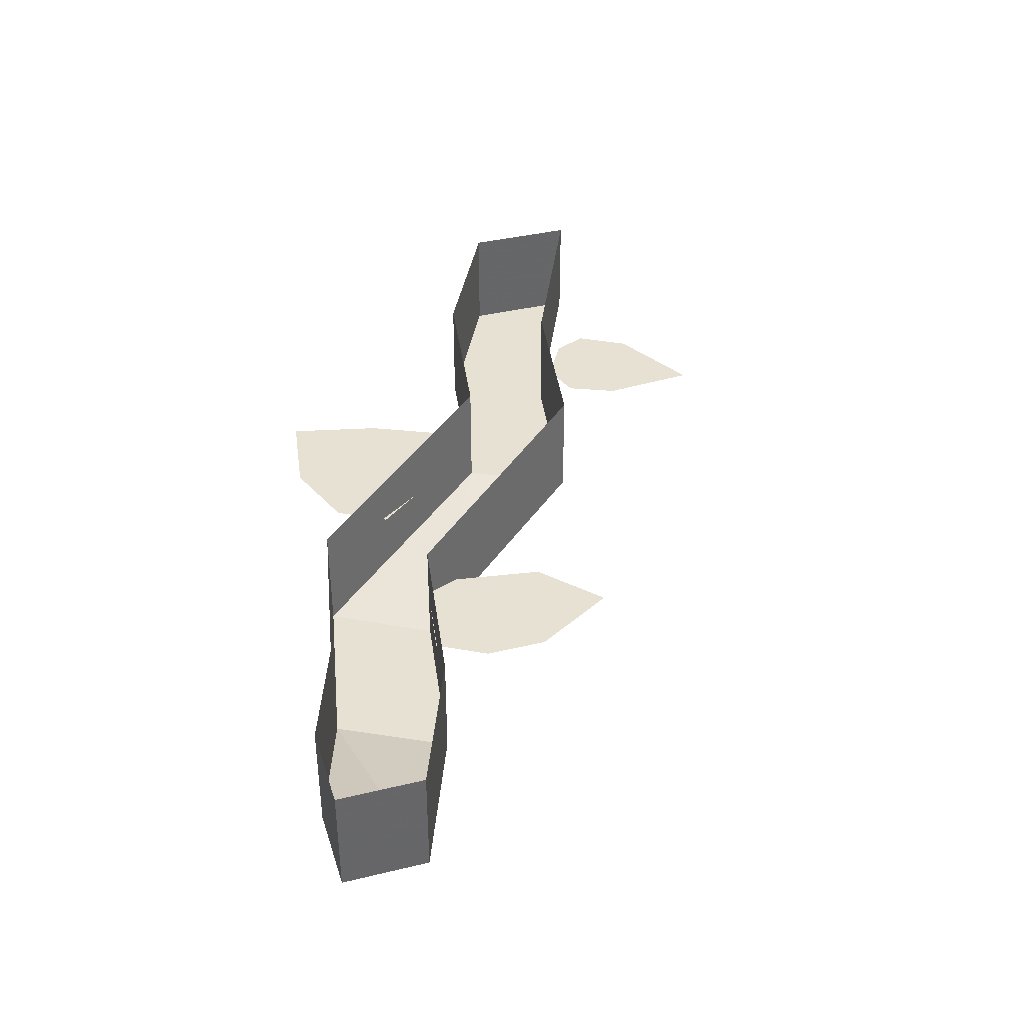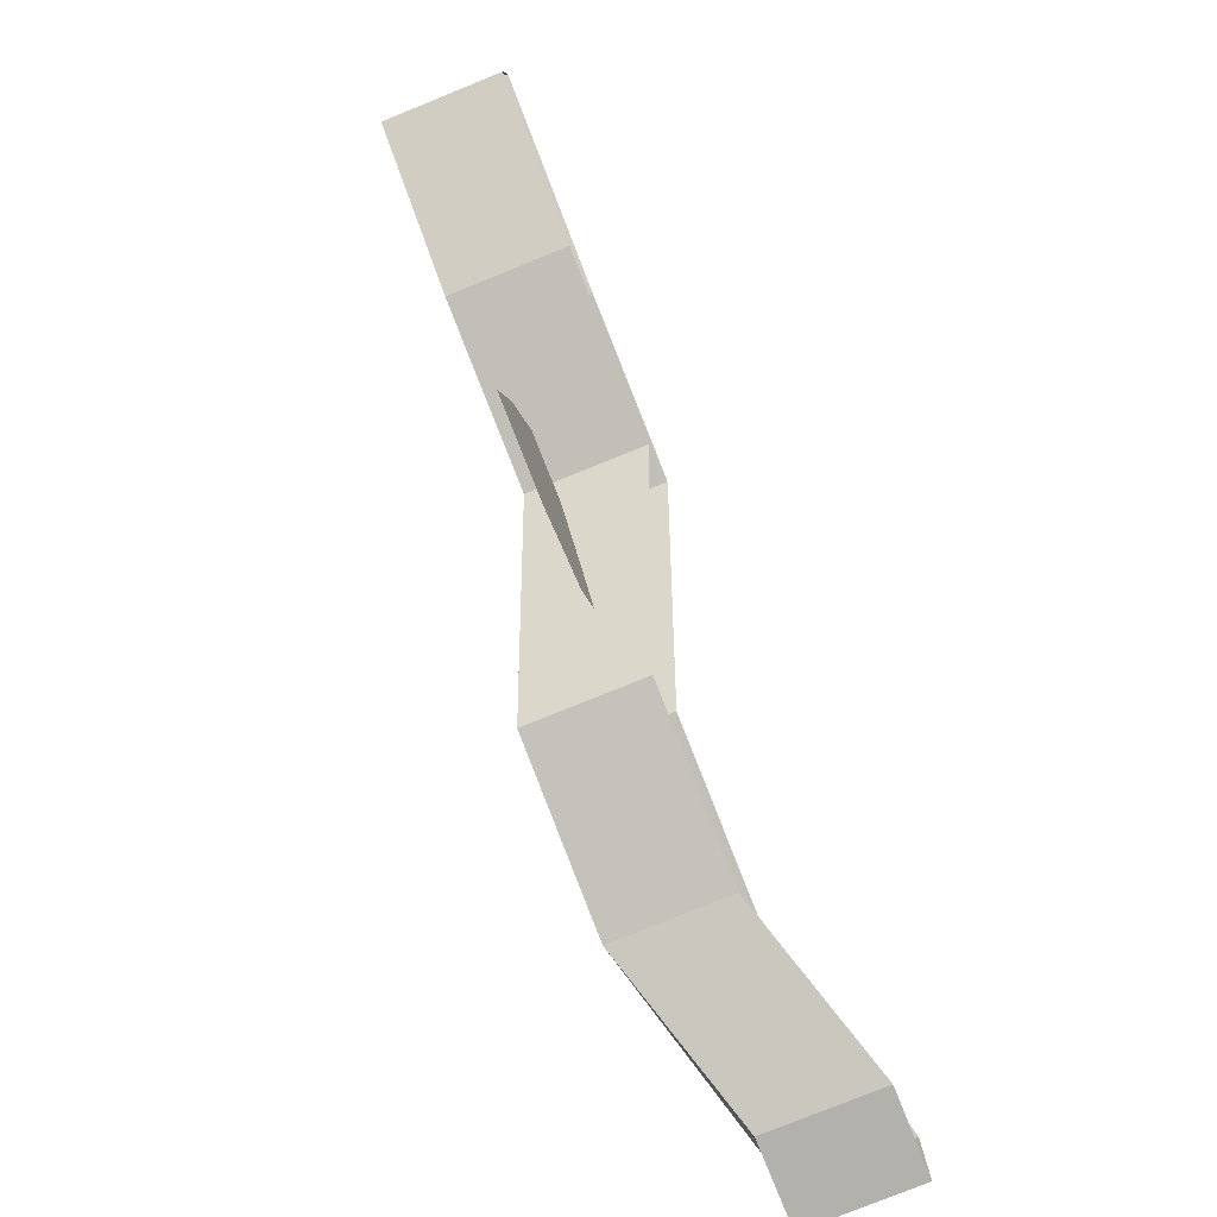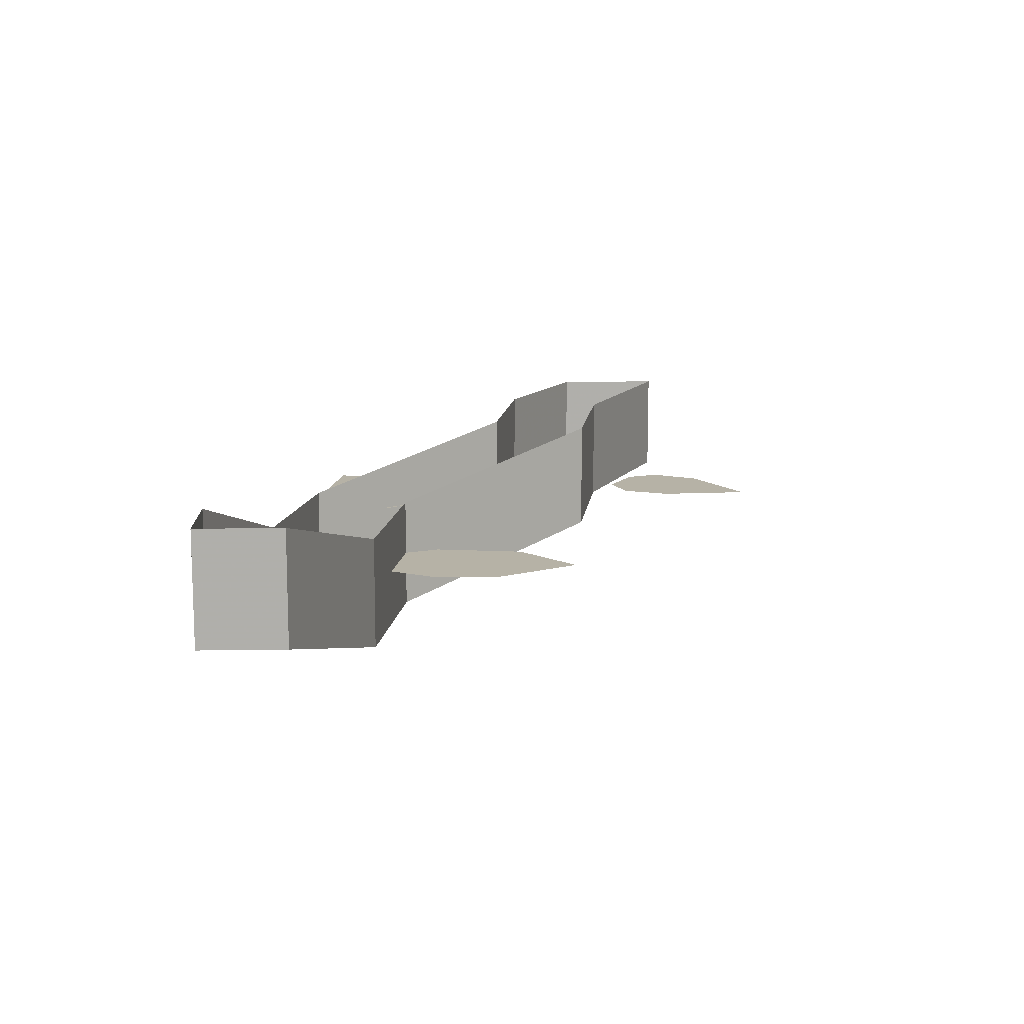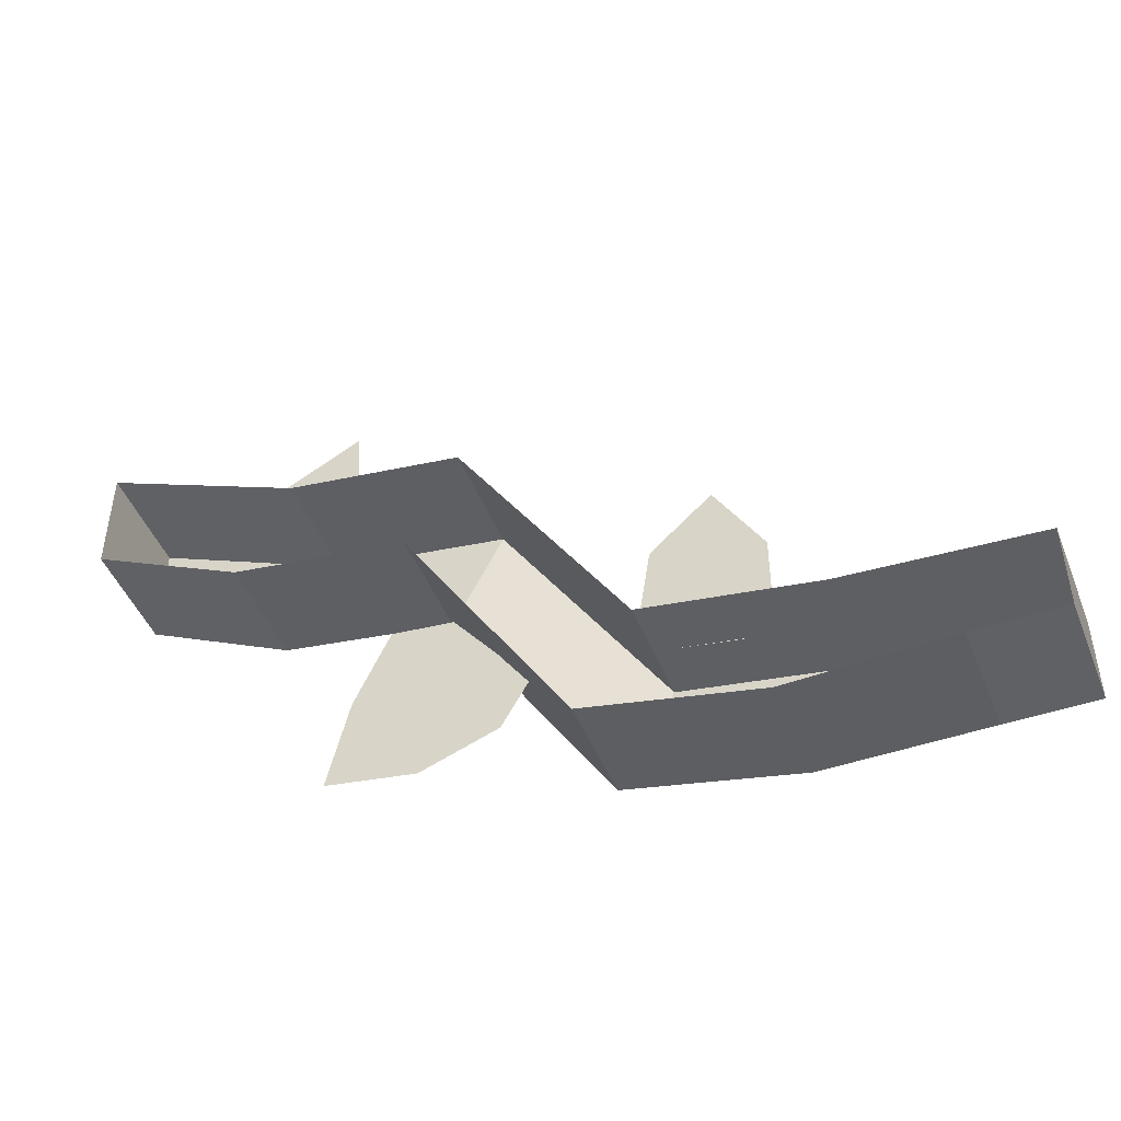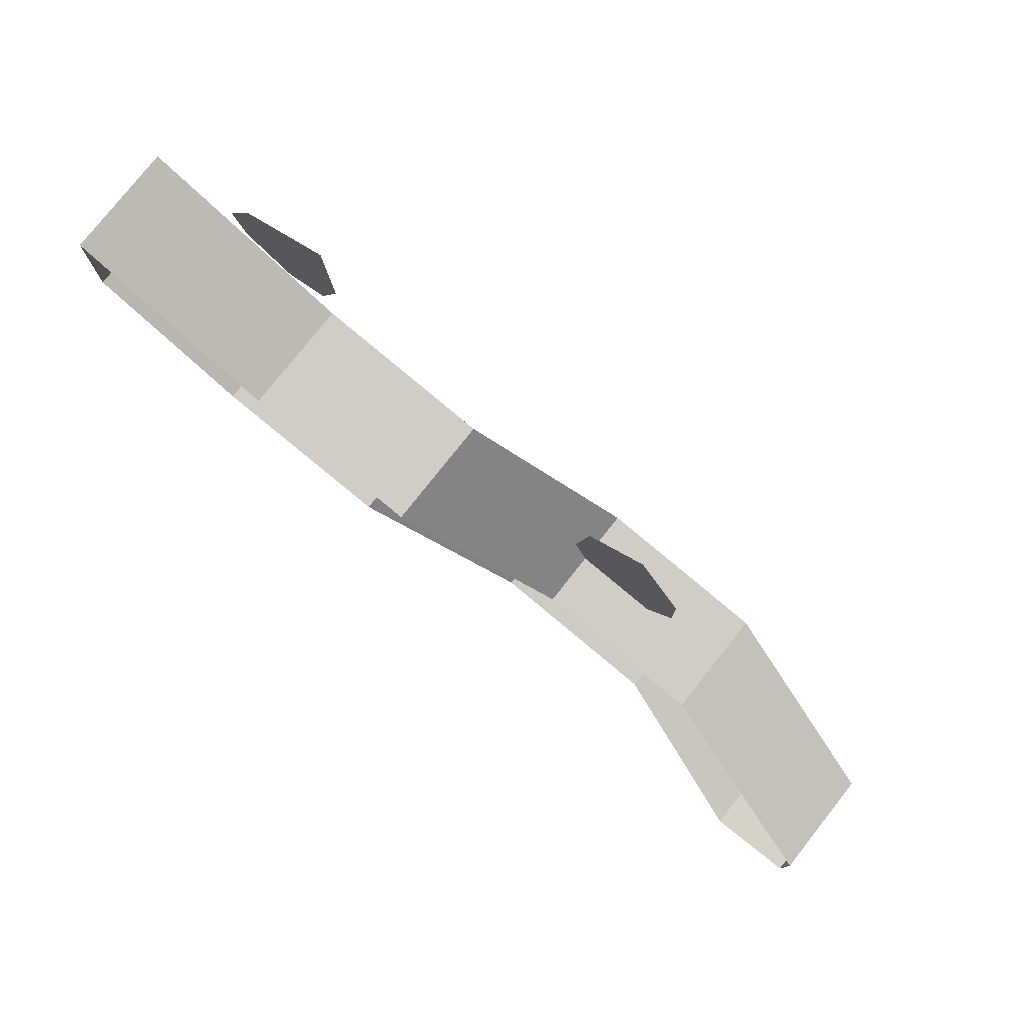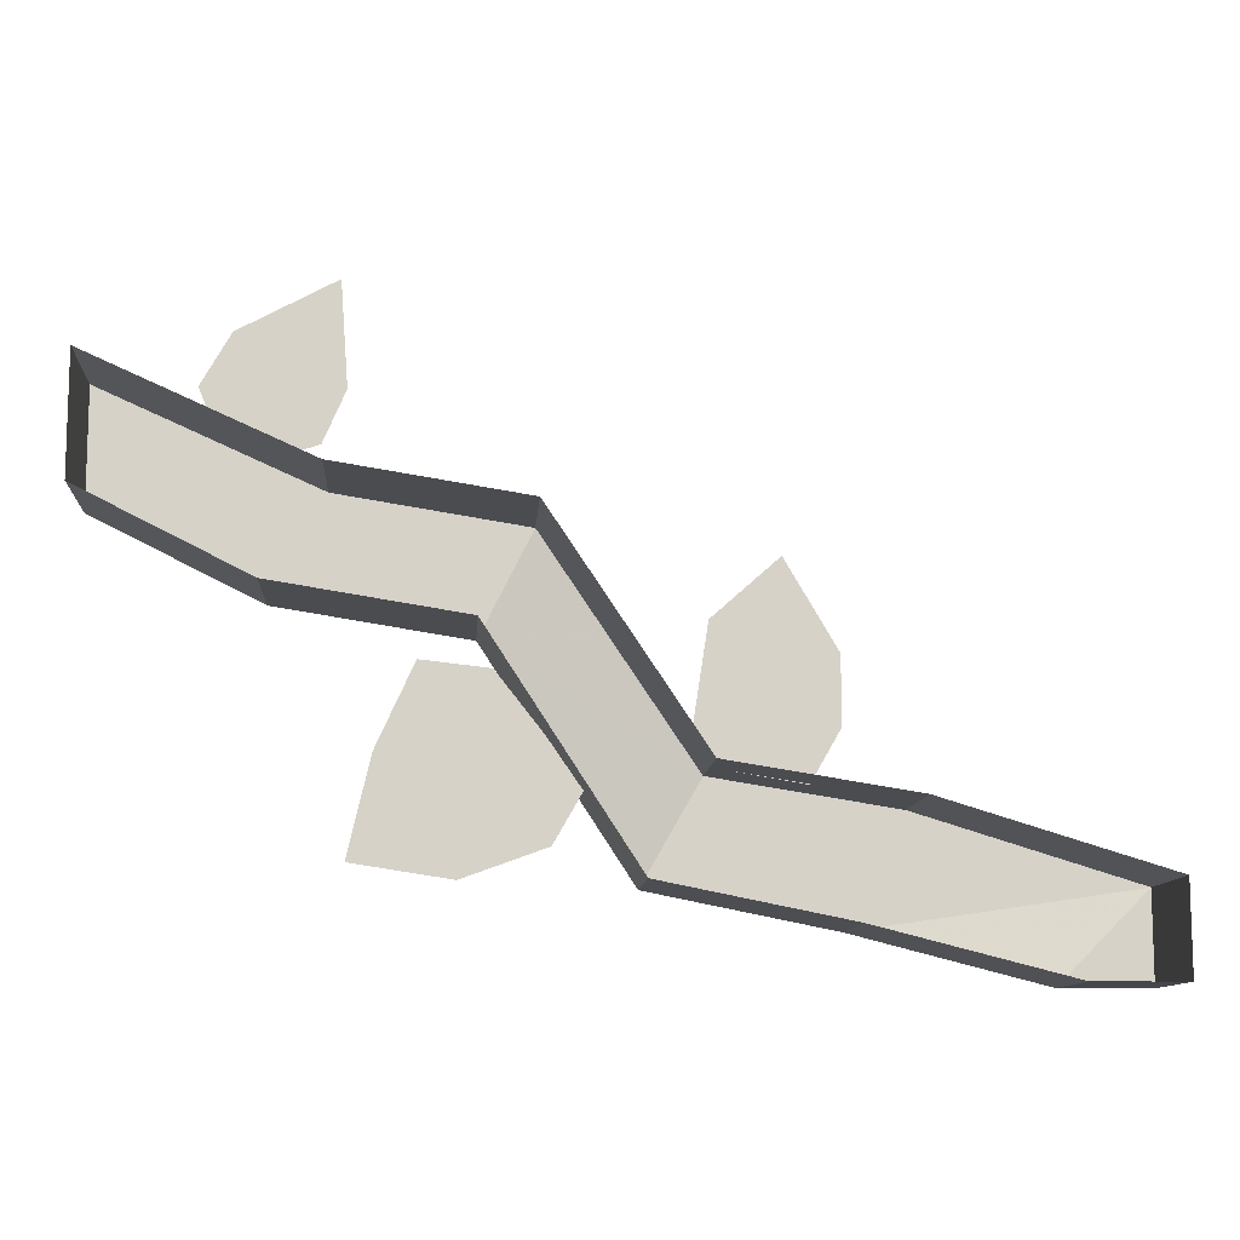
<metadata>
{"format":"obj","ext":"obj","renderer":"f3d","projection":"perspective","resolution":1024,"background":"white","views":[{"elev":38.6,"azim":-106.9,"up":"+Y"},{"elev":-78.9,"azim":112.0,"up":"+Z"},{"elev":12.2,"azim":-92.1,"up":"+Y"},{"elev":-46.5,"azim":-158.7,"up":"+Z"},{"elev":78.4,"azim":-141.6,"up":"+Z"},{"elev":-11.0,"azim":176.2,"up":"+Z"}]}
</metadata>
<code>
o ground_decor/1217
v 64 0 8
v 64 -16 8
v 64 -16 -8
v 64 0 -8
v 42 0 -19
v 42 -16 -19
v 17 -16 -23
v 17 0 -23
v -3 -24 -52
v -3 -8 -52
v -28 -24 -57
v -28 -8 -57
v -52 -16 -64
v -52 0 -64
v -64 0 -64
v -64 -16 -64
v -64 0 -52
v -64 -16 -52
v -36 -24 -42
v -36 -8 -42
v -11 -24 -38
v -11 -8 -38
v 10 -16 -9
v 10 0 -9
v 35 -16 -5
v 35 0 -5
v -23 -16 -40
v -11 -16 -38
v -9 -16 -33
v -11 -16 -20
v -20 -16 -12
v -27 -16 -24
v -27 -16 -33
v 15 -12 -27
v 4 -12 -41
v 8 -12 -48
v 19 -12 -52
v 32 -12 -50
v 29 -12 -37
v 24 -12 -26
v 49 -16 3
v 51 -16 8
v 47 -16 15
v 34 -16 22
v 33 -16 8
v 36 -16 1
v 42 -16 -1
f 1 2 3
f 1 3 4
f 4 3 5
f 5 3 6
f 5 6 7
f 5 7 8
f 8 7 9
f 8 9 10
f 10 9 11
f 10 11 12
f 12 11 13
f 12 13 14
f 14 13 15
f 15 13 16
f 15 16 17
f 17 16 18
f 17 18 19
f 17 19 20
f 20 19 21
f 20 21 22
f 22 21 23
f 22 23 24
f 24 23 25
f 24 25 26
f 26 25 1
f 1 25 2
f 2 25 3
f 3 25 6
f 6 25 23
f 6 23 7
f 7 23 21
f 7 21 9
f 9 21 11
f 11 21 19
f 11 19 18
f 11 18 13
f 13 18 16
f 27 28 29
f 27 29 30
f 27 30 31
f 27 31 32
f 27 32 33
f 34 35 36
f 34 36 37
f 34 37 38
f 34 38 39
f 34 39 40
f 41 42 43
f 41 43 44
f 41 44 45
f 41 45 46
f 41 46 47

</code>
